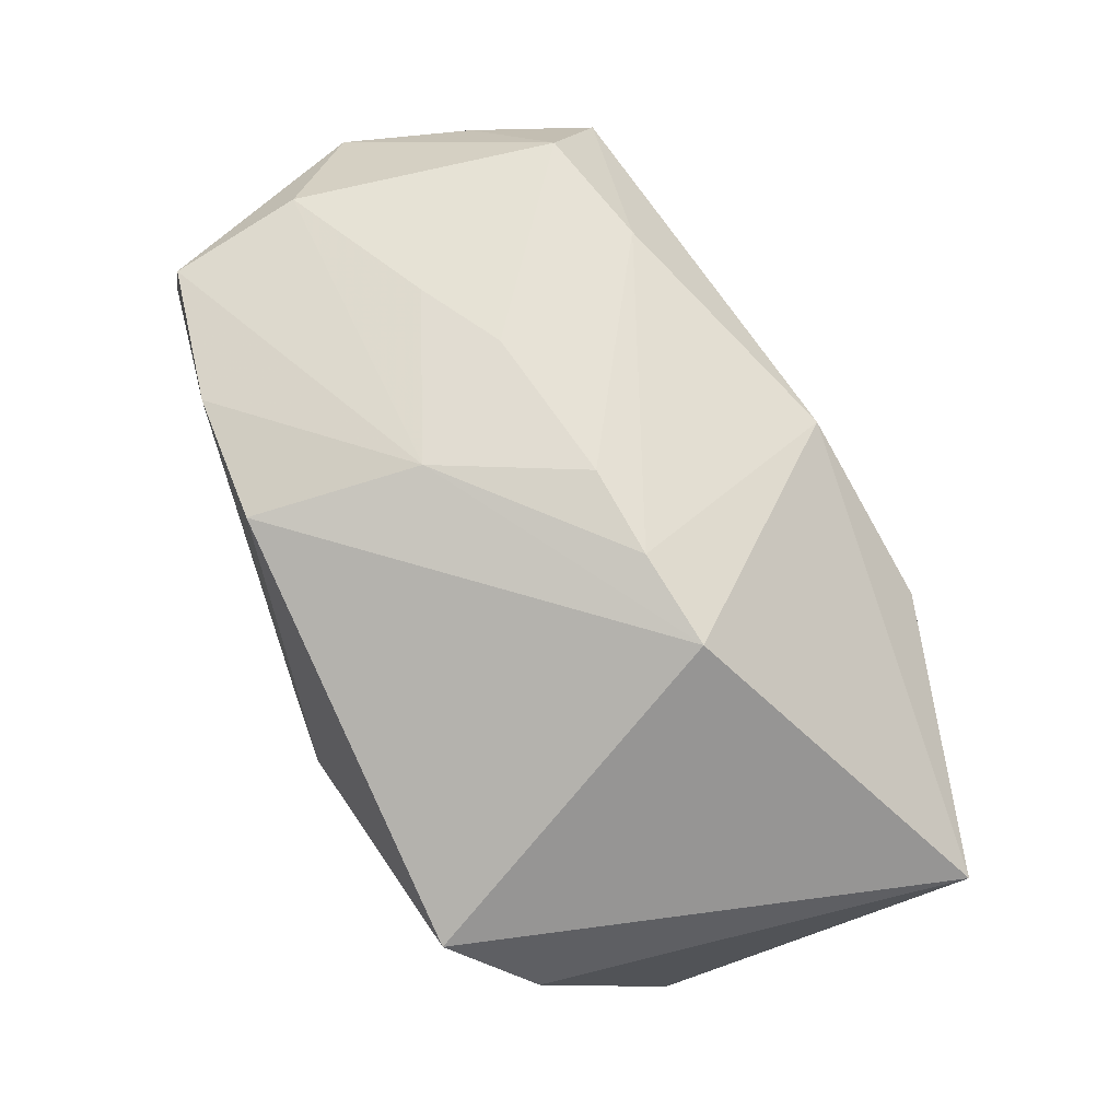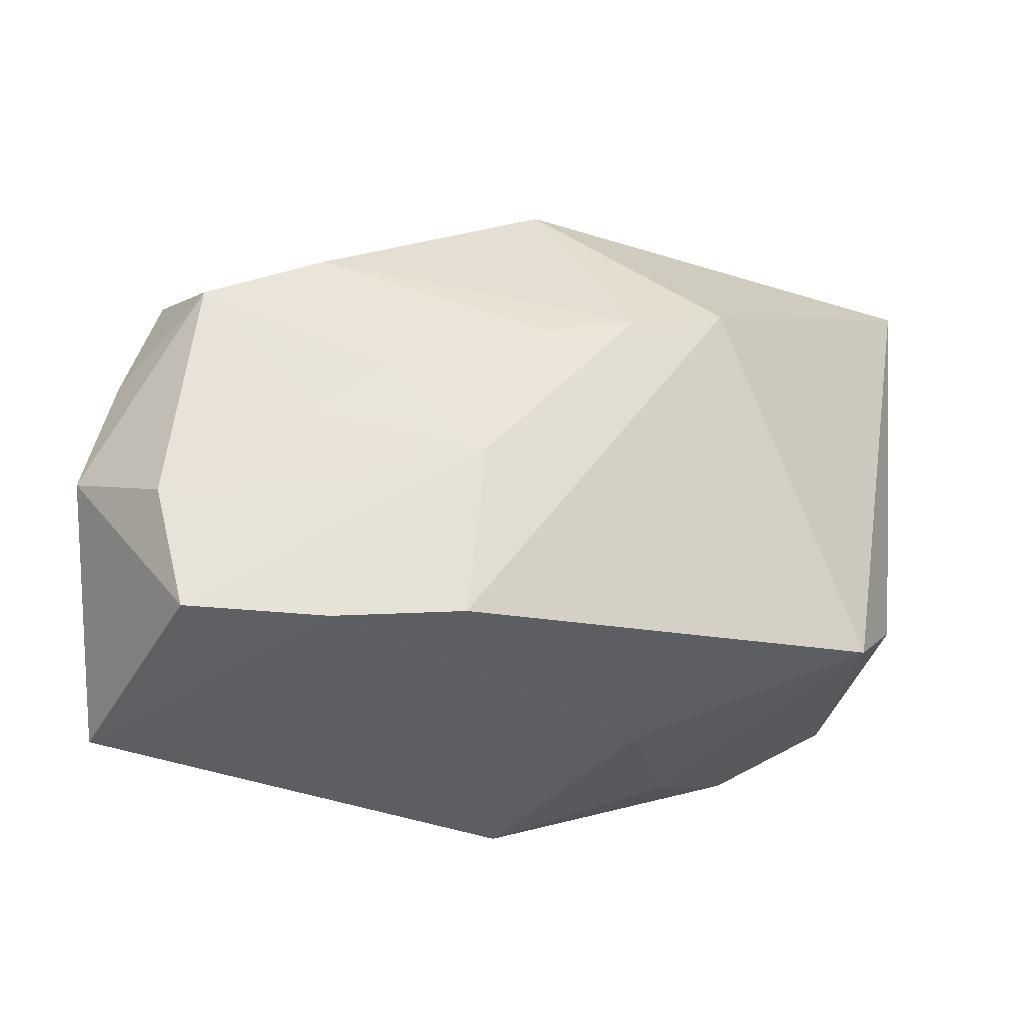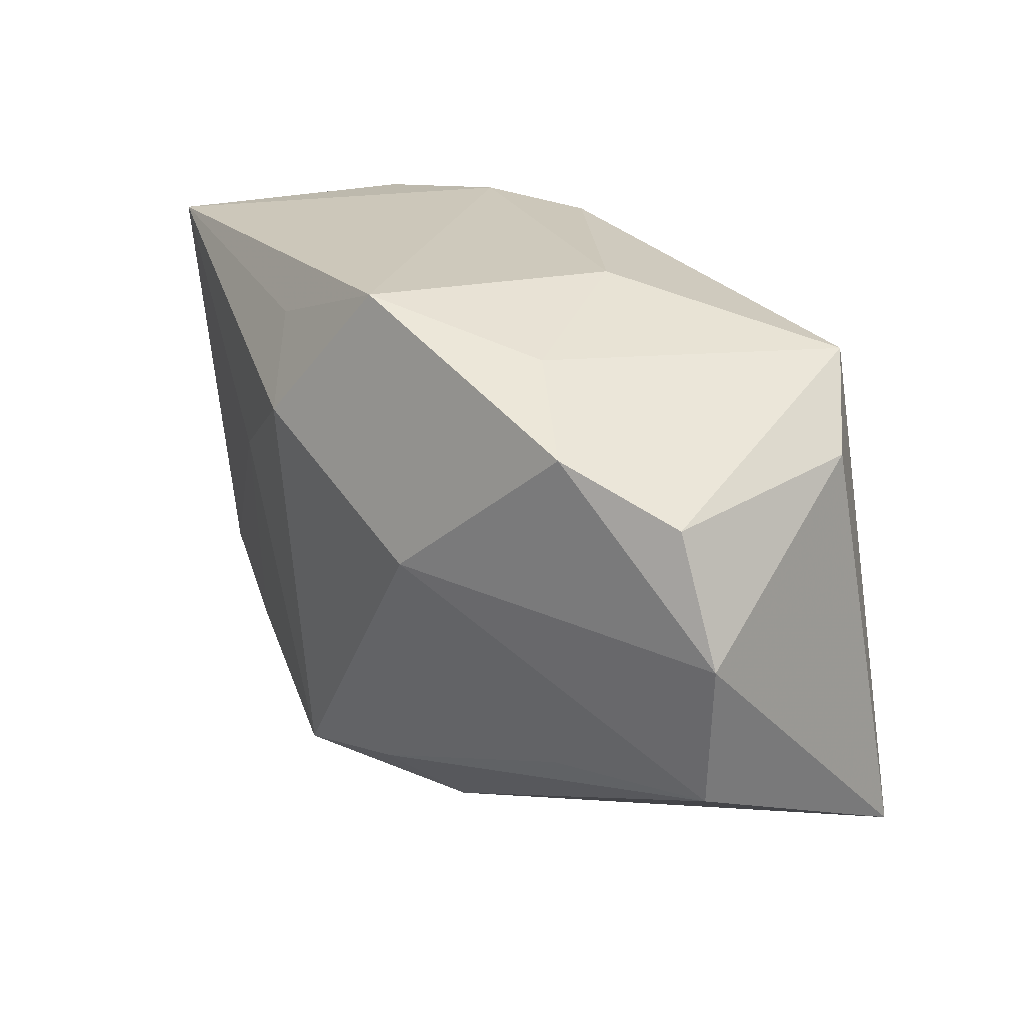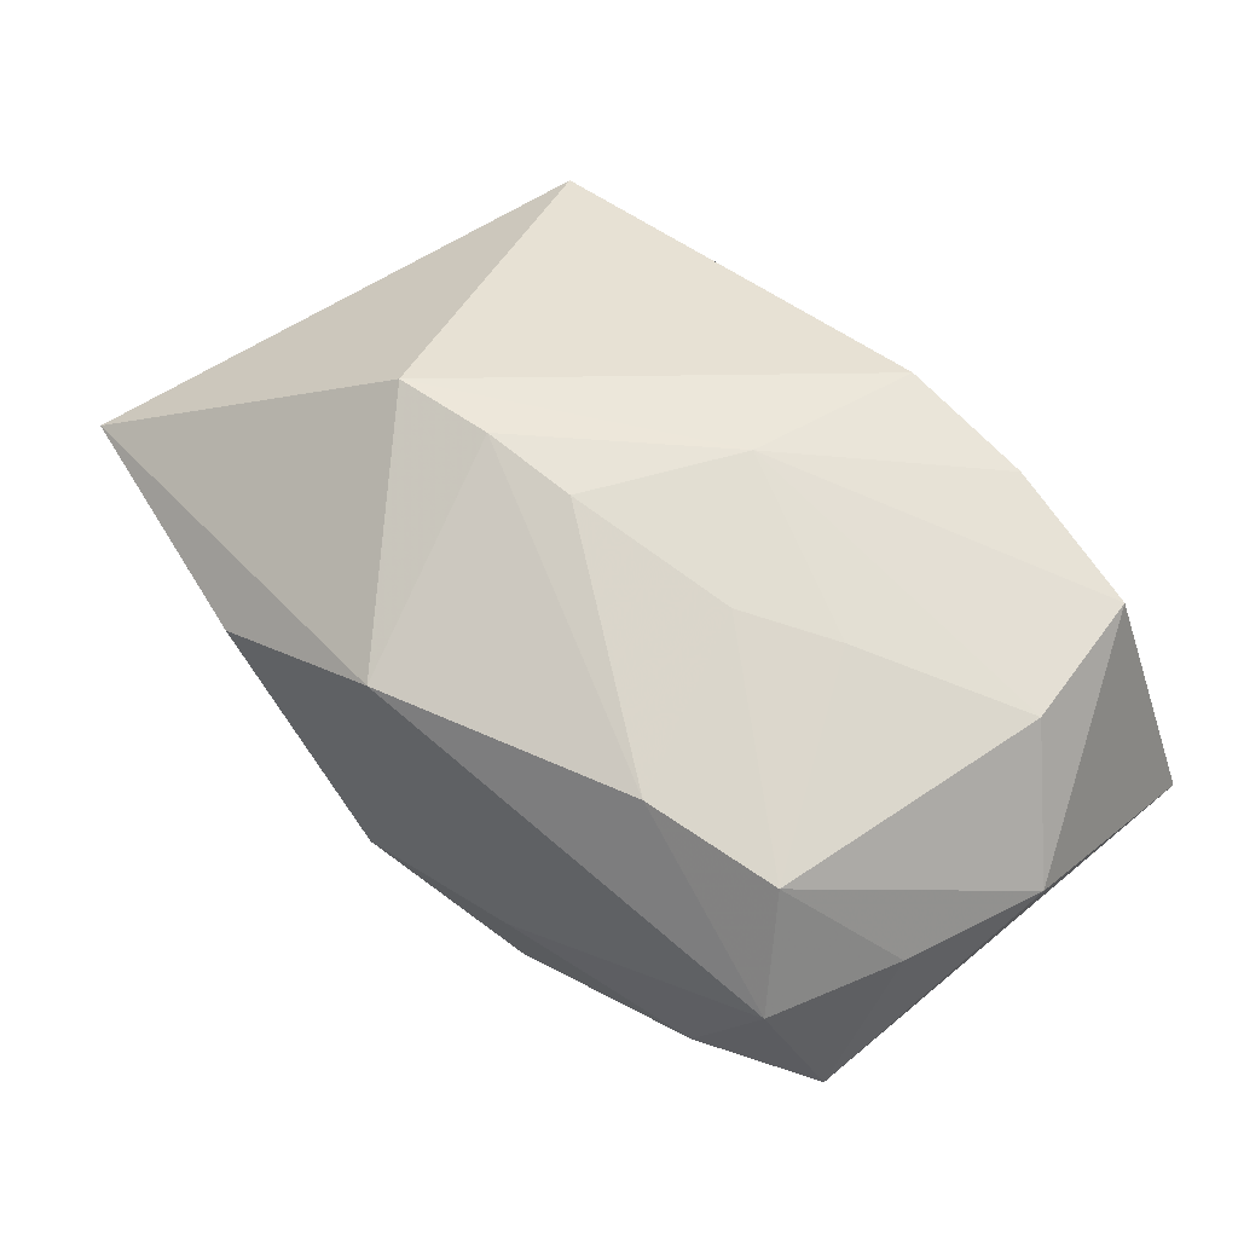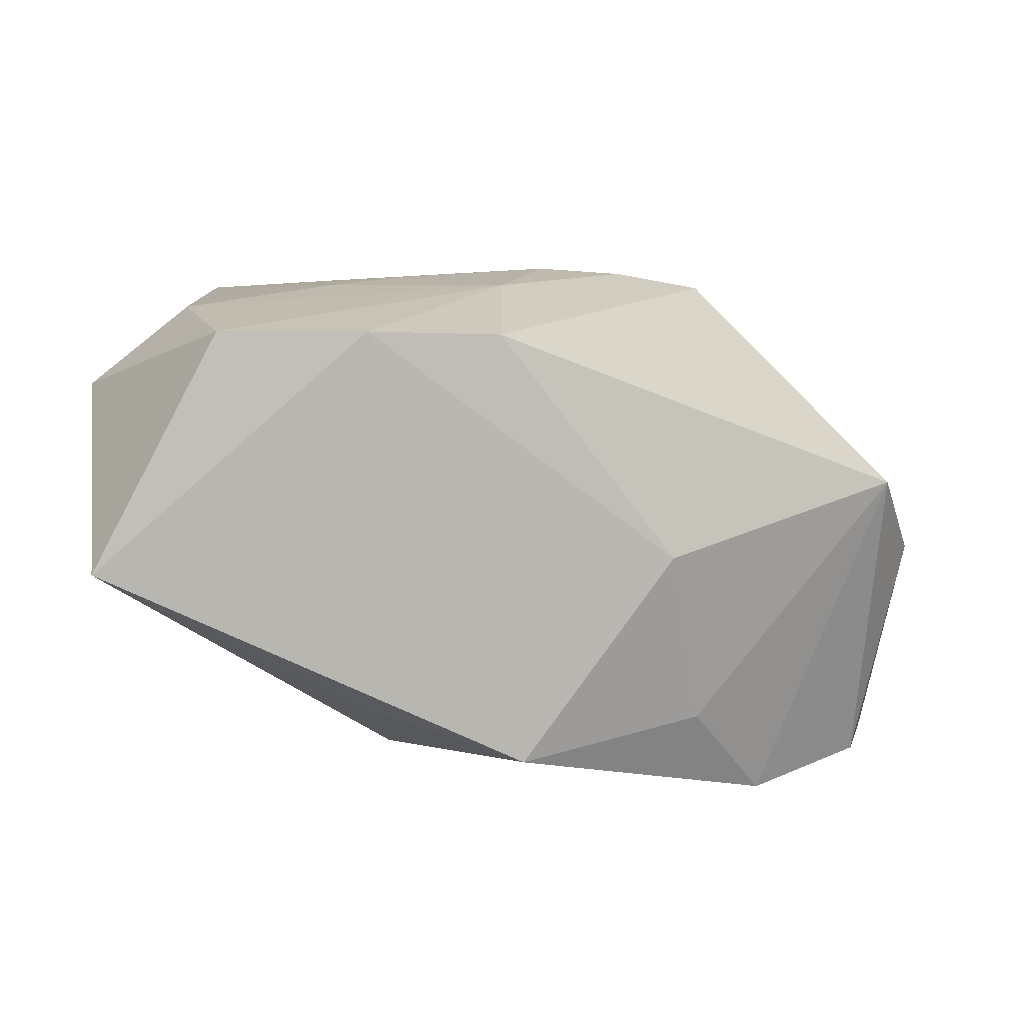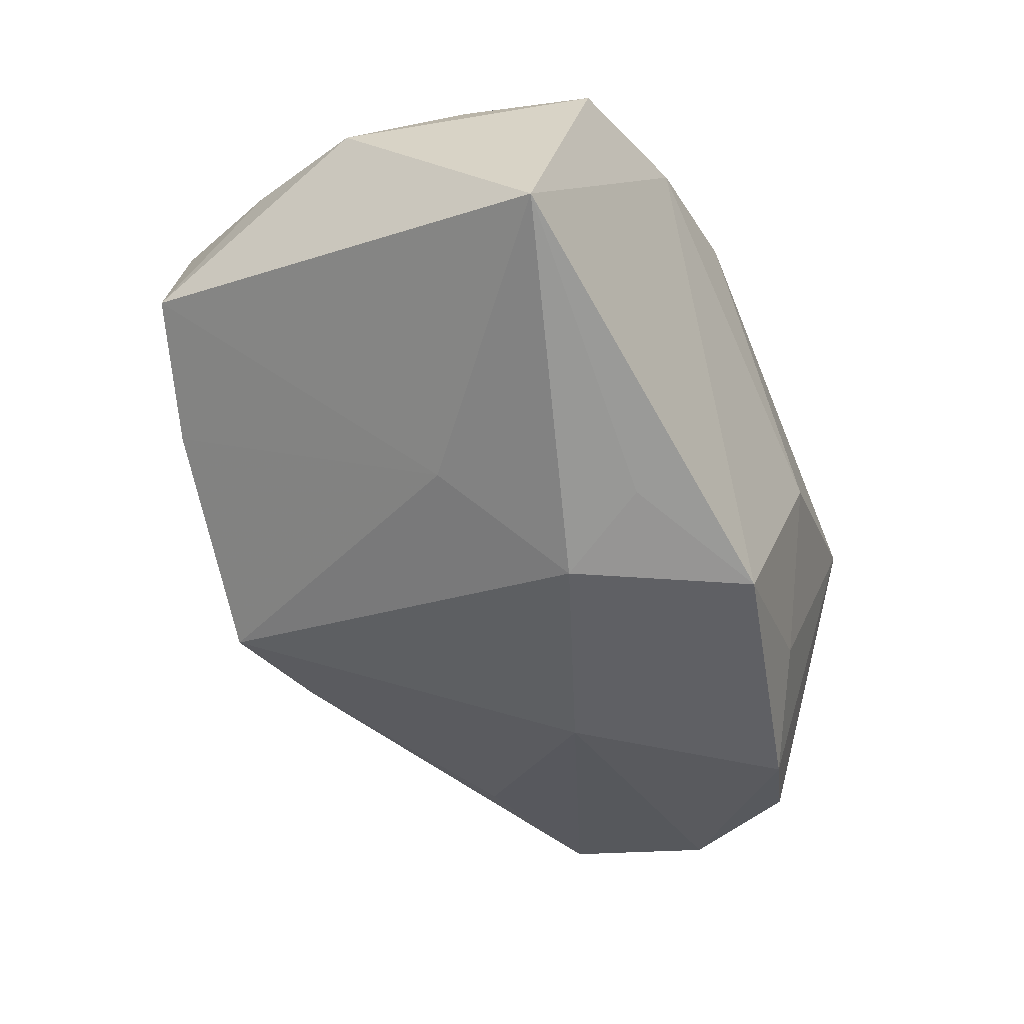
<metadata>
{"format":"obj","ext":"obj","renderer":"f3d","projection":"perspective","resolution":1024,"background":"white","views":[{"elev":66.9,"azim":-109.3,"up":"+Z"},{"elev":51.4,"azim":178.6,"up":"+Z"},{"elev":22.5,"azim":-145.8,"up":"+Y"},{"elev":70.4,"azim":49.7,"up":"+Z"},{"elev":8.1,"azim":172.3,"up":"+Z"},{"elev":-34.6,"azim":120.7,"up":"+Z"}]}
</metadata>
<code>
v -0.01929 -0.006744 0.02127
v 0.004746 0.02444 0.01848
v 0.03004 -0.01922 -0.003869
v 0.01798 -0.01425 0.02194
v -0.03362 -0.01312 -0.02135
v 0.02903 -0.01102 0.02142
v 0.002801 0.02495 -0.01926
v 0.02899 0.02355 0.01891
v 0.03989 -0.01469 0.003366
v 0.03163 0.01212 0.0205
v 0.01577 0.02021 -0.01541
v 0.01296 -0.02426 -0.005795
v -0.04004 -0.02412 0.002241
v 0.0406 0.005451 0.0132
v 0.0344 -0.01661 0.01346
v 0.003736 -0.02227 -0.01701
v -0.002595 -0.02345 0.01835
v -0.03524 0.0003536 -0.02345
v 0.01854 0.004619 0.02211
v -0.004103 0.00279 -0.02473
v 0.01377 0.01231 -0.02004
v -0.03559 0.0129 -0.0026
v -0.03109 0.01158 -0.02251
v 0.0113 -7.096e-05 0.02272
v -0.02063 0.01613 -0.02473
v -0.01804 -0.01446 -0.02084
v 0.01627 0.02495 0.01887
v -0.002883 -0.003489 0.0234
v 0.0378 -0.005984 0.01347
v -0.01647 -0.02778 0.00853
v -0.03146 0.01991 0.004492
v 0.01384 -0.02367 -0.01604
v -0.01052 0.02495 -0.001278
v -0.0008709 -0.02792 -0.01091
v 0.002759 0.009539 0.02223
v 0.0235 0.004741 -0.01272
v -0.01096 -0.004841 0.02279
v 0.03995 0.02383 -0.001809
v -0.01361 0.0212 -0.01653
f 1 13 17
f 17 13 30
f 9 38 14
f 14 38 8
f 11 38 21
f 21 7 11
f 11 7 38
f 31 13 1
f 1 2 31
f 1 17 37
f 4 37 17
f 28 37 4
f 6 19 24
f 24 4 6
f 28 4 24
f 25 20 18
f 25 7 21
f 21 20 25
f 14 6 29
f 29 9 14
f 21 38 36
f 38 9 36
f 27 8 38
f 38 7 27
f 10 6 14
f 14 8 10
f 10 19 6
f 18 13 22
f 13 31 22
f 33 31 2
f 2 27 33
f 33 27 7
f 18 20 5
f 20 26 5
f 5 13 18
f 7 25 39
f 39 25 31
f 39 33 7
f 31 33 39
f 6 4 15
f 15 4 17
f 15 29 6
f 9 29 15
f 8 27 35
f 19 10 35
f 35 10 8
f 28 24 35
f 35 24 19
f 35 27 2
f 35 37 28
f 35 2 1
f 1 37 35
f 31 25 23
f 23 22 31
f 23 25 18
f 18 22 23
f 21 36 32
f 32 20 21
f 32 26 20
f 3 36 9
f 3 32 36
f 9 15 3
f 34 17 30
f 30 13 34
f 13 5 34
f 16 5 26
f 26 32 16
f 16 34 5
f 32 34 16
f 12 15 17
f 17 34 12
f 12 3 15
f 32 3 12
f 12 34 32

</code>
